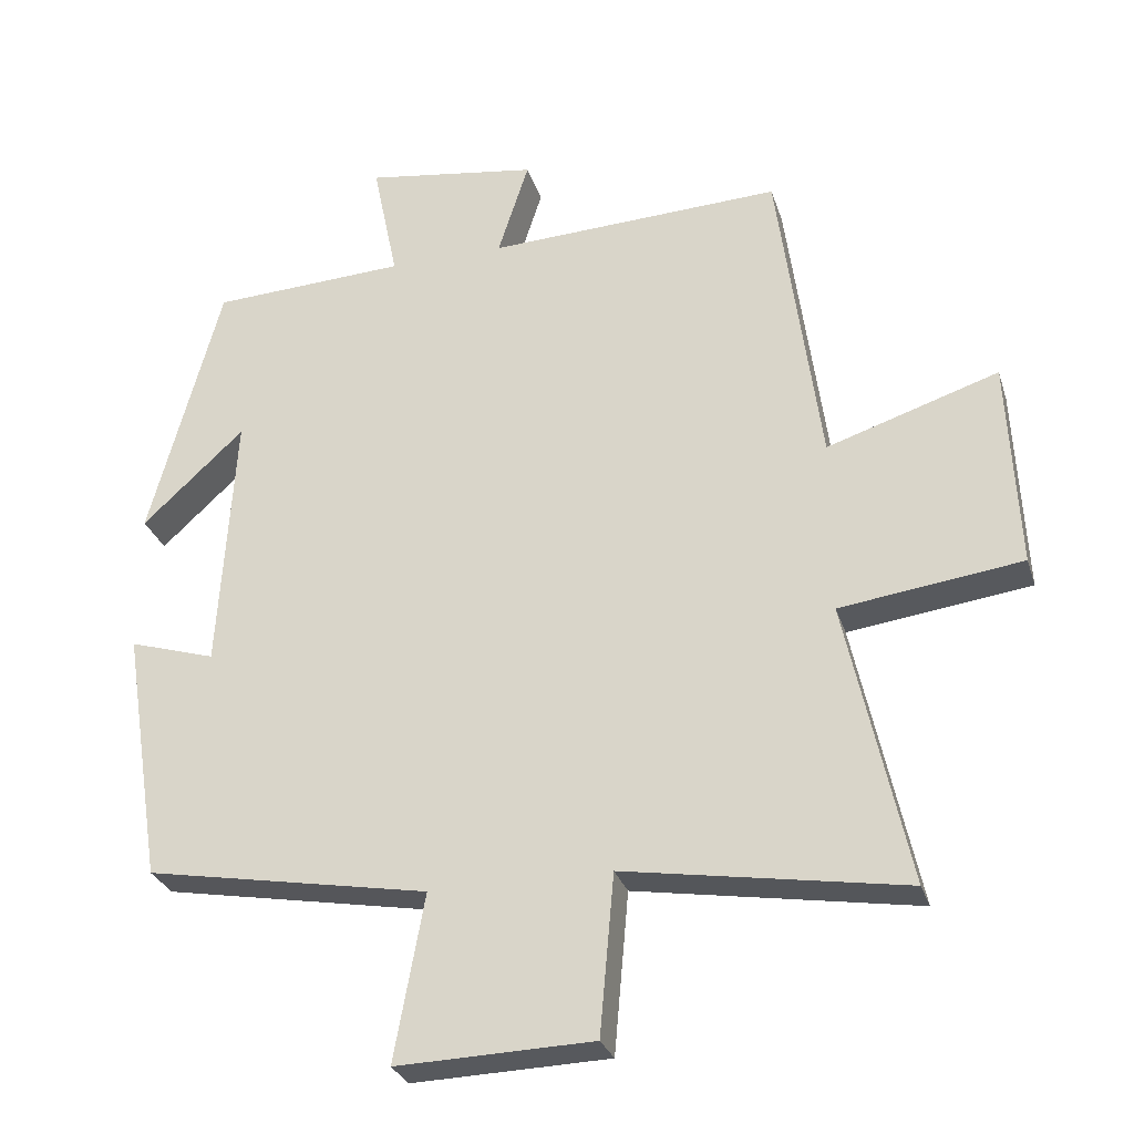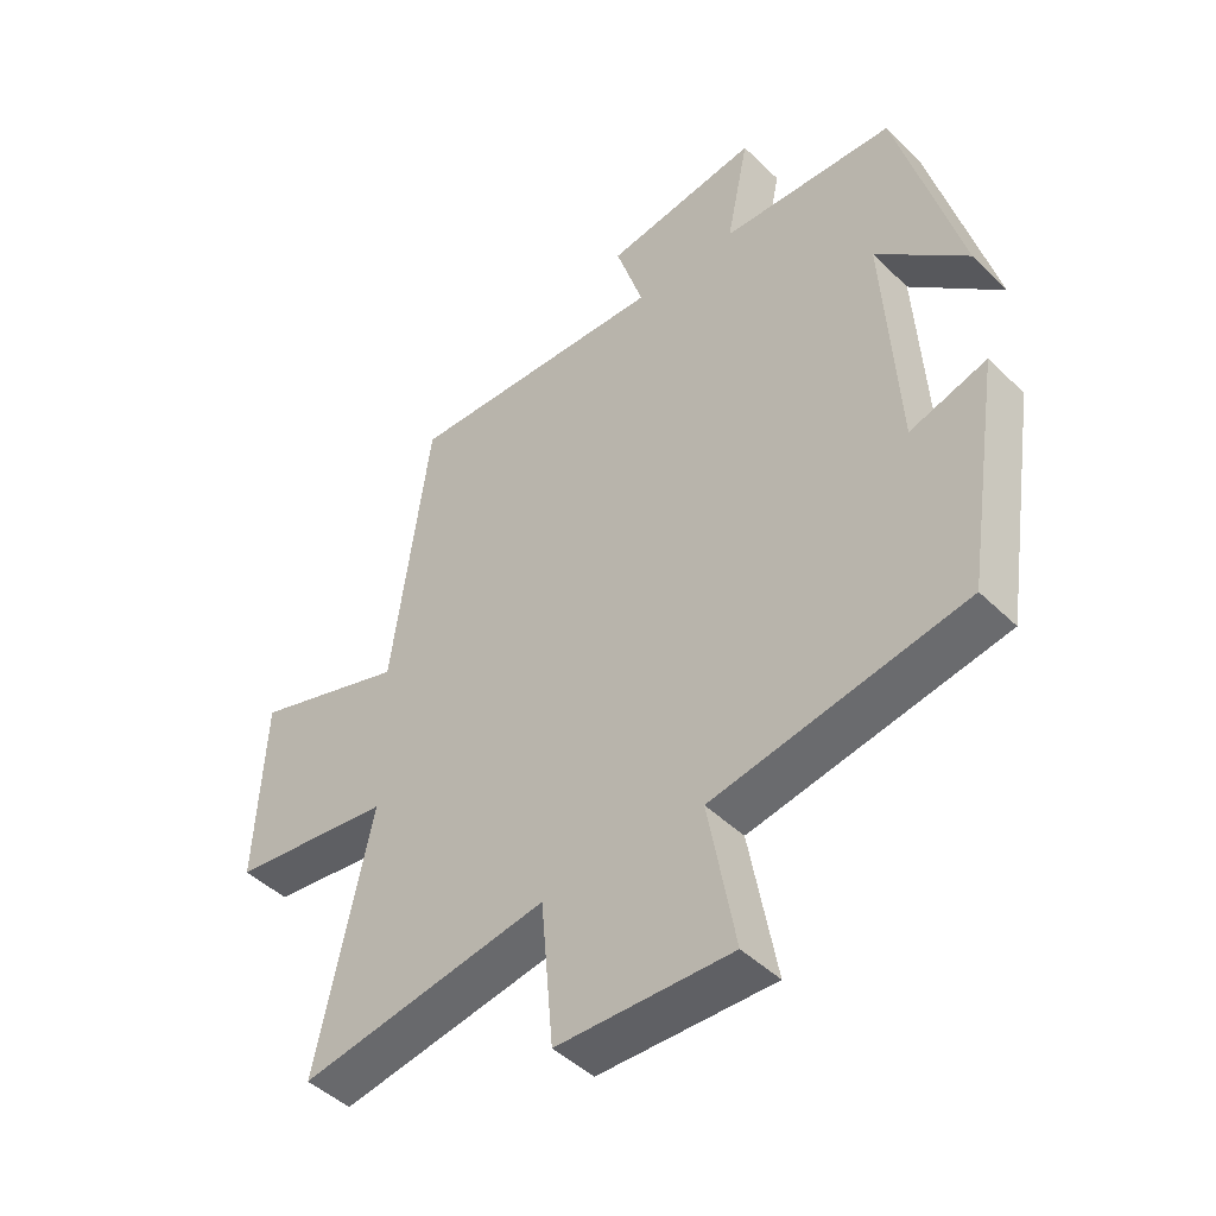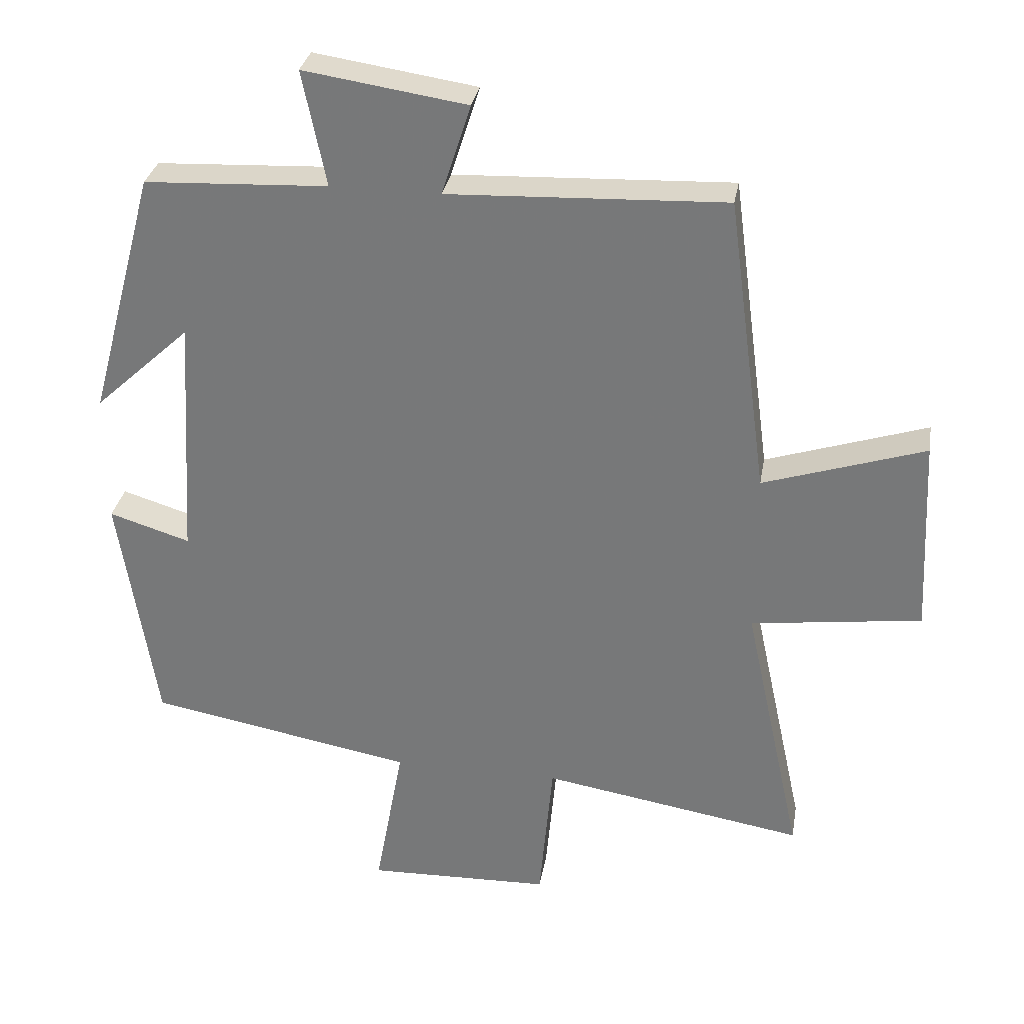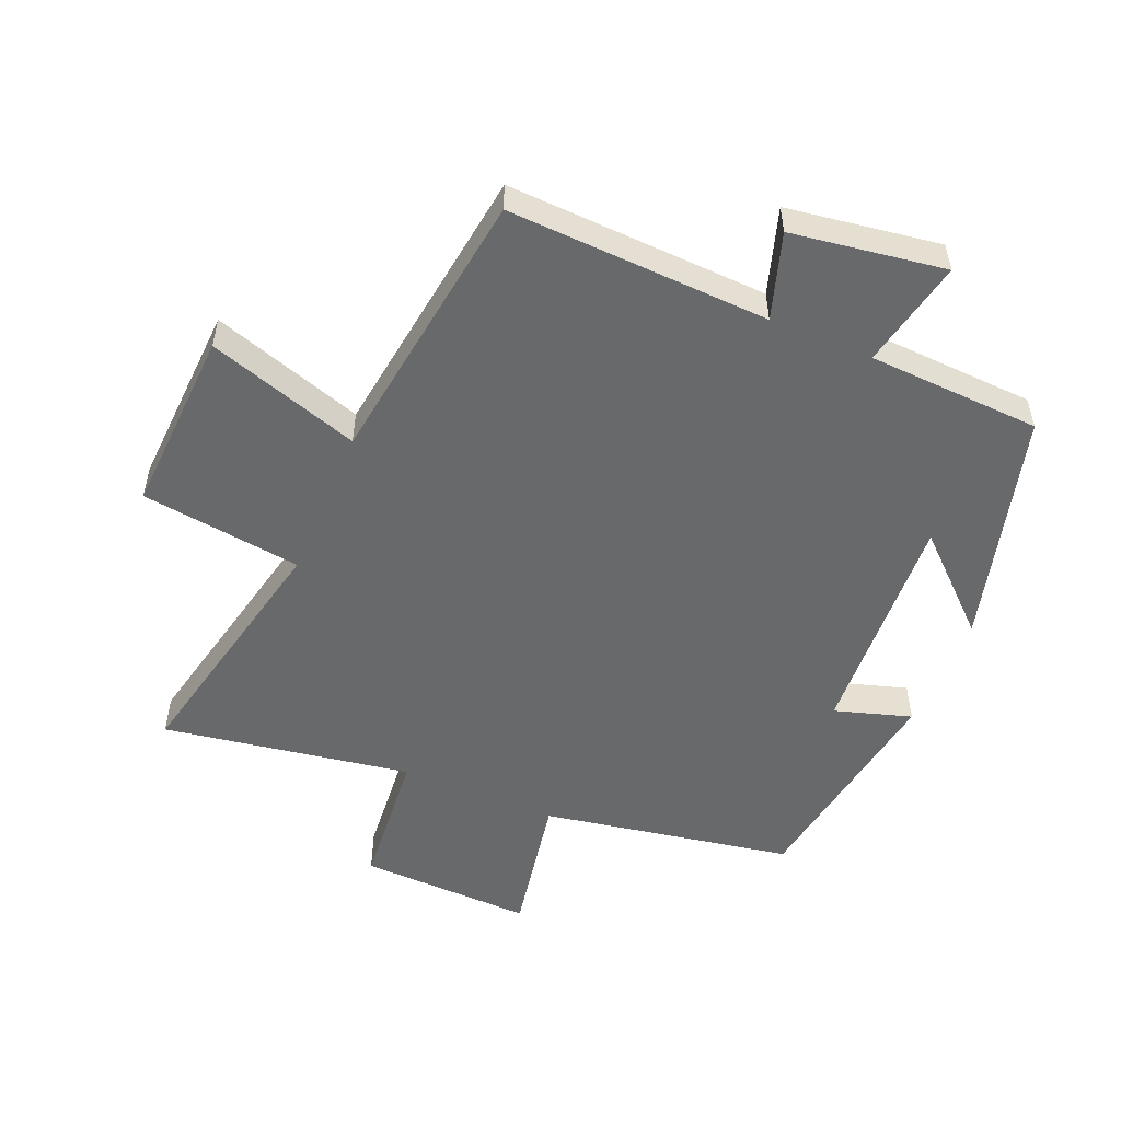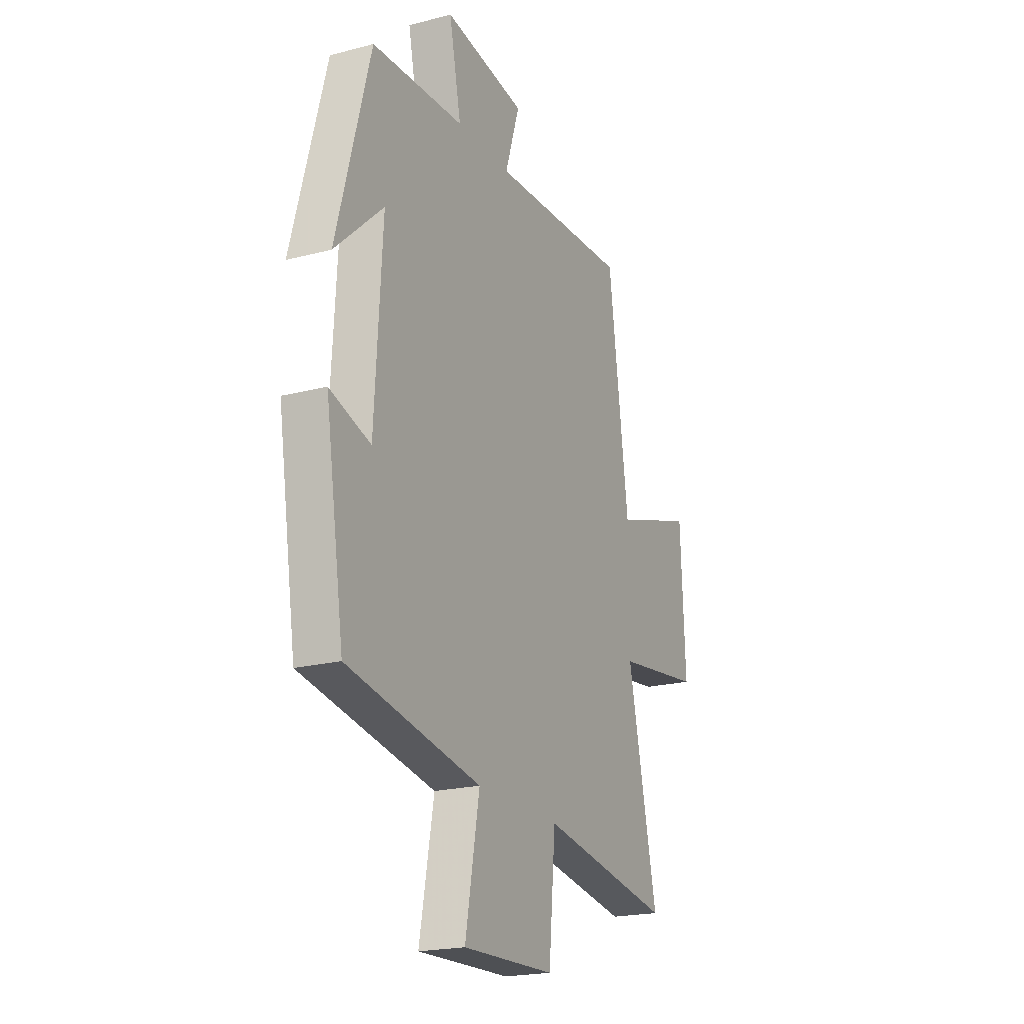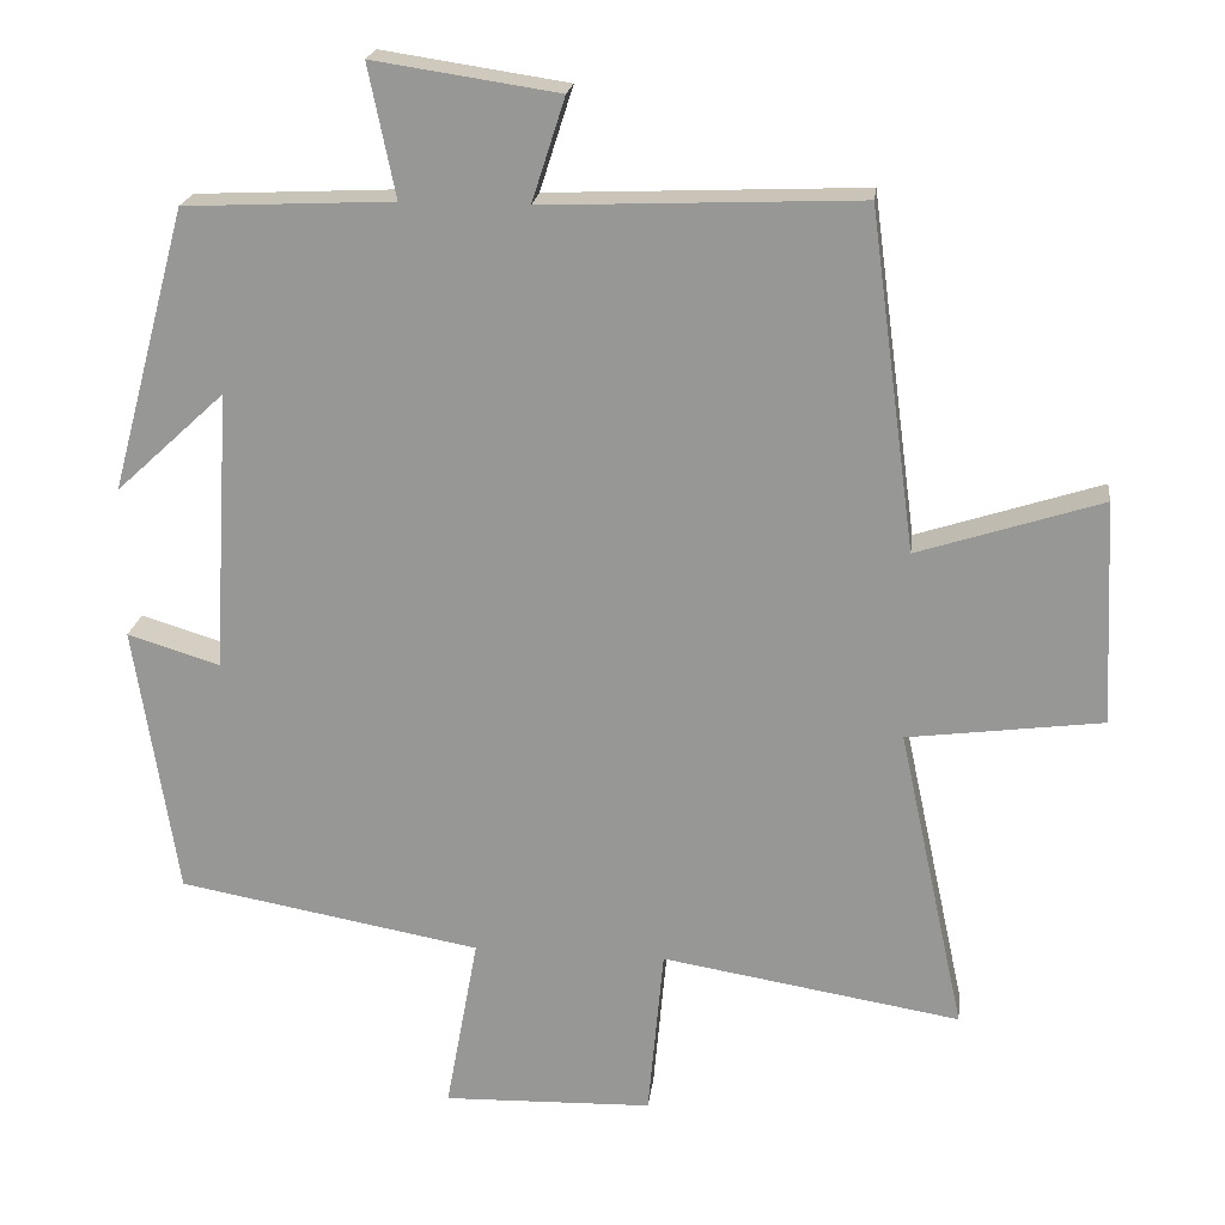
<metadata>
{"format":"obj","ext":"obj","renderer":"f3d","projection":"perspective","resolution":1024,"background":"white","views":[{"elev":-28.9,"azim":-163.8,"up":"+Z"},{"elev":-46.0,"azim":42.2,"up":"+Z"},{"elev":31.0,"azim":-170.3,"up":"+Z"},{"elev":-52.6,"azim":-22.9,"up":"+Y"},{"elev":-20.6,"azim":115.4,"up":"+Z"},{"elev":20.7,"azim":-173.0,"up":"+Z"}]}
</metadata>
<code>
v -0.586 0.07 -0.564
v -0.5 0.07 -0.168
v -0.752 0.07 -0.135
v -0.738 0.07 0.155
v -0.5 0.07 0.078
v -0.441 0.07 0.517
v -0.032 0.07 0.5
v -0.075 0.07 0.634
v 0.165 0.07 0.67
v 0.13 0.07 0.5
v 0.401 0.07 0.487
v 0.5 0.07 0.12
v 0.358 0.07 0.251
v 0.38 0.07 -0.113
v 0.5 0.07 -0.076
v 0.445 0.07 -0.429
v 0.052 0.07 -0.5
v 0.094 0.07 -0.73
v -0.178 0.07 -0.722
v -0.198 0.07 -0.5
v -0.586 0 -0.564
v -0.5 0 -0.168
v -0.752 0 -0.135
v -0.738 0 0.155
v -0.5 0 0.078
v -0.441 0 0.517
v -0.032 0 0.5
v -0.075 0 0.634
v 0.165 0 0.67
v 0.13 0 0.5
v 0.401 0 0.487
v 0.5 0 0.12
v 0.358 0 0.251
v 0.38 0 -0.113
v 0.5 0 -0.076
v 0.445 0 -0.429
v 0.052 0 -0.5
v 0.094 0 -0.73
v -0.178 0 -0.722
v -0.198 0 -0.5
f 17 18 19 20
f 15 16 17 20
f 14 15 20 1
f 13 14 1 2
f 10 11 12 13
f 10 13 2 3
f 7 8 9 10
f 5 6 7
f 5 7 10
f 3 4 5
f 3 5 10
f 40 39 38 37
f 40 37 36 35
f 21 40 35 34
f 22 21 34 33
f 33 32 31 30
f 23 22 33 30
f 30 29 28 27
f 27 26 25
f 30 27 25
f 25 24 23
f 30 25 23
f 1 21 22 2
f 2 22 23 3
f 3 23 24 4
f 4 24 25 5
f 5 25 26 6
f 6 26 27 7
f 7 27 28 8
f 8 28 29 9
f 9 29 30 10
f 10 30 31 11
f 11 31 32 12
f 12 32 33 13
f 13 33 34 14
f 14 34 35 15
f 15 35 36 16
f 16 36 37 17
f 17 37 38 18
f 18 38 39 19
f 19 39 40 20
f 20 40 21 1

</code>
